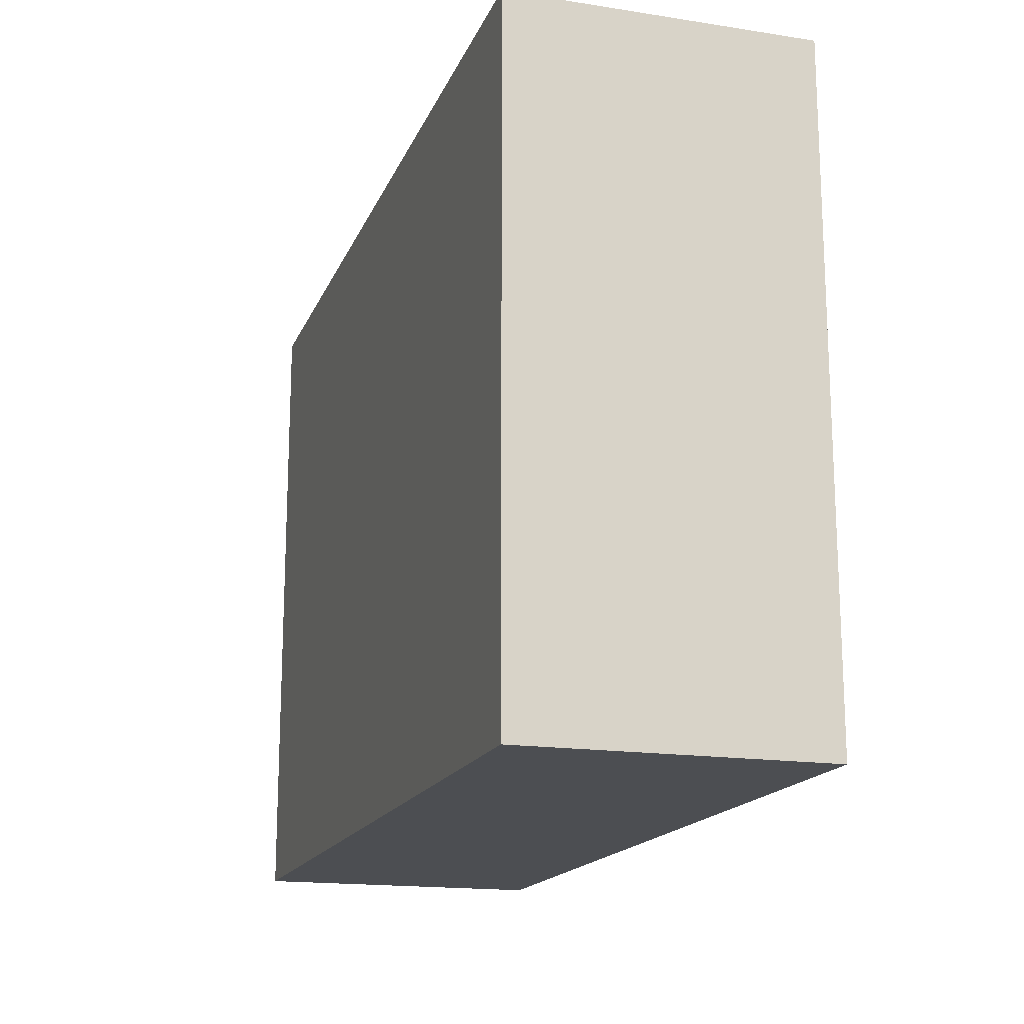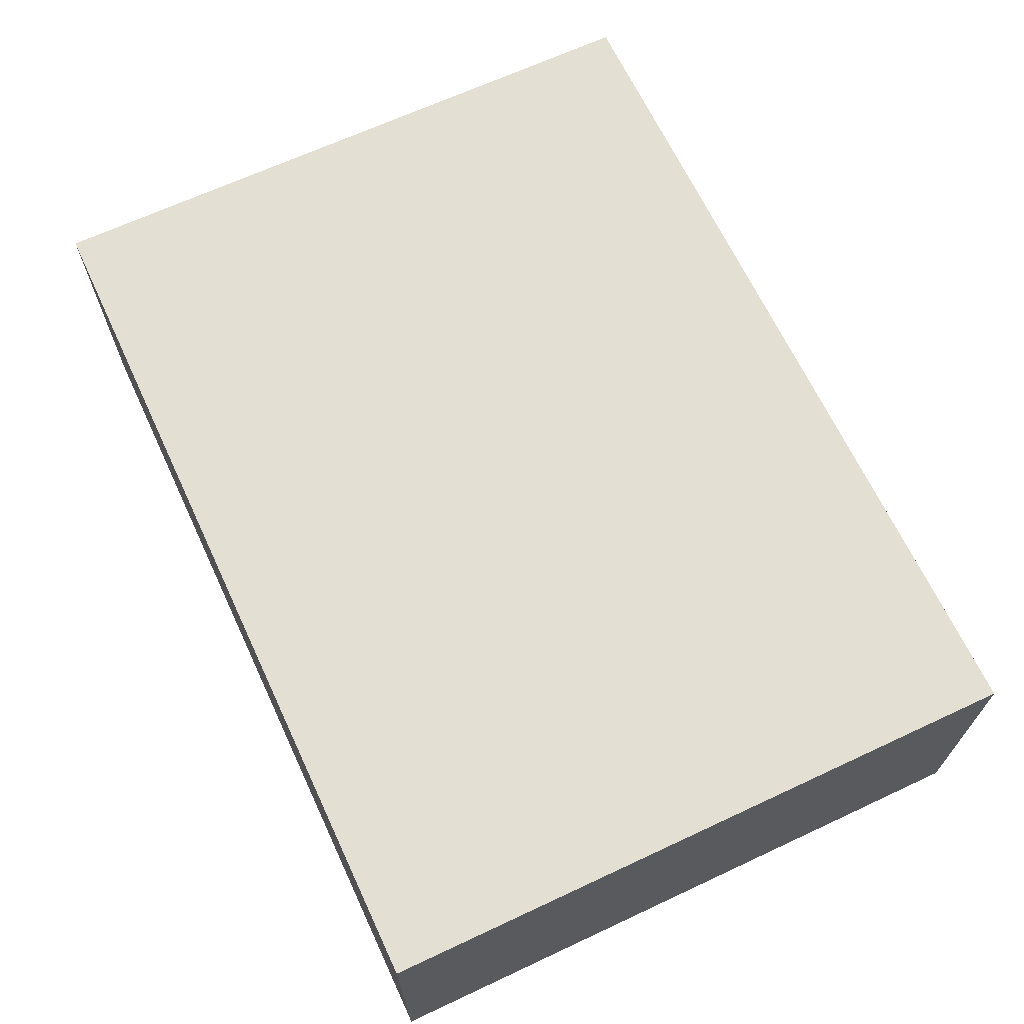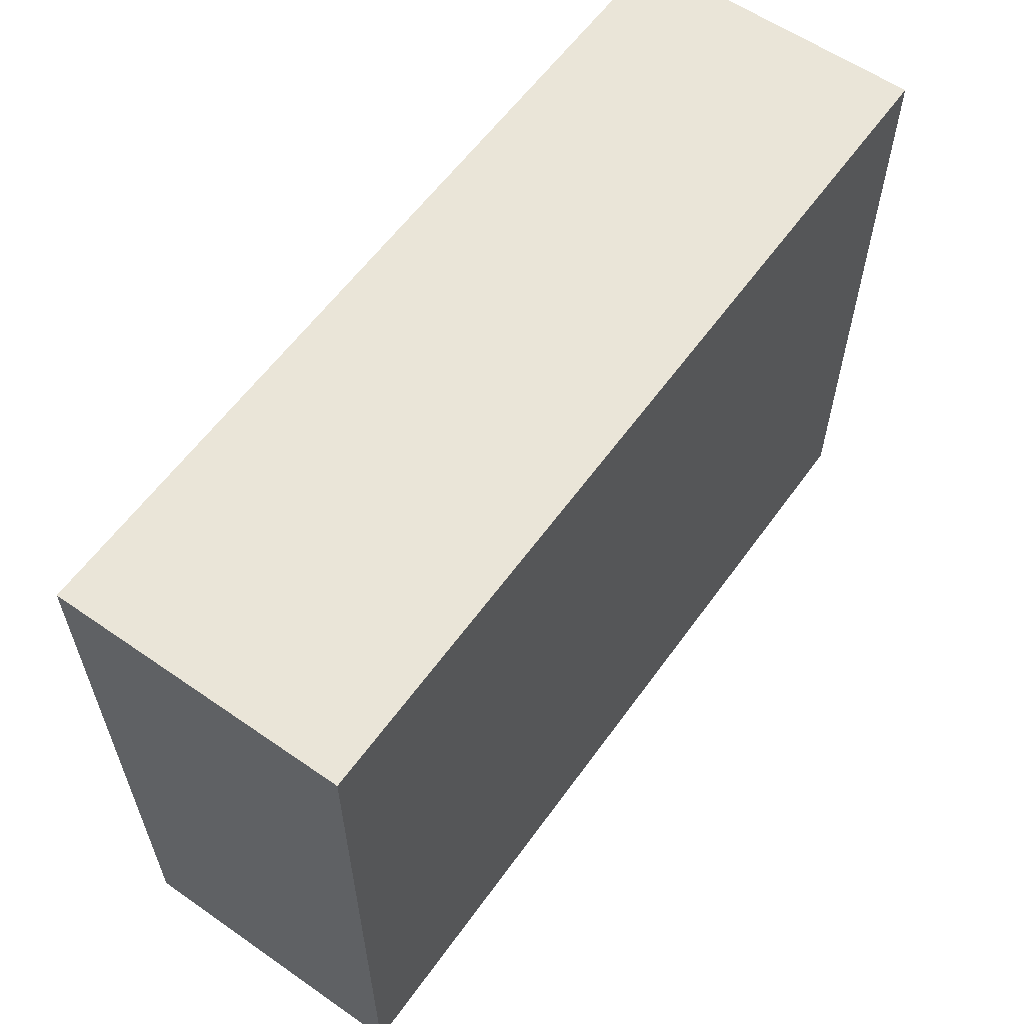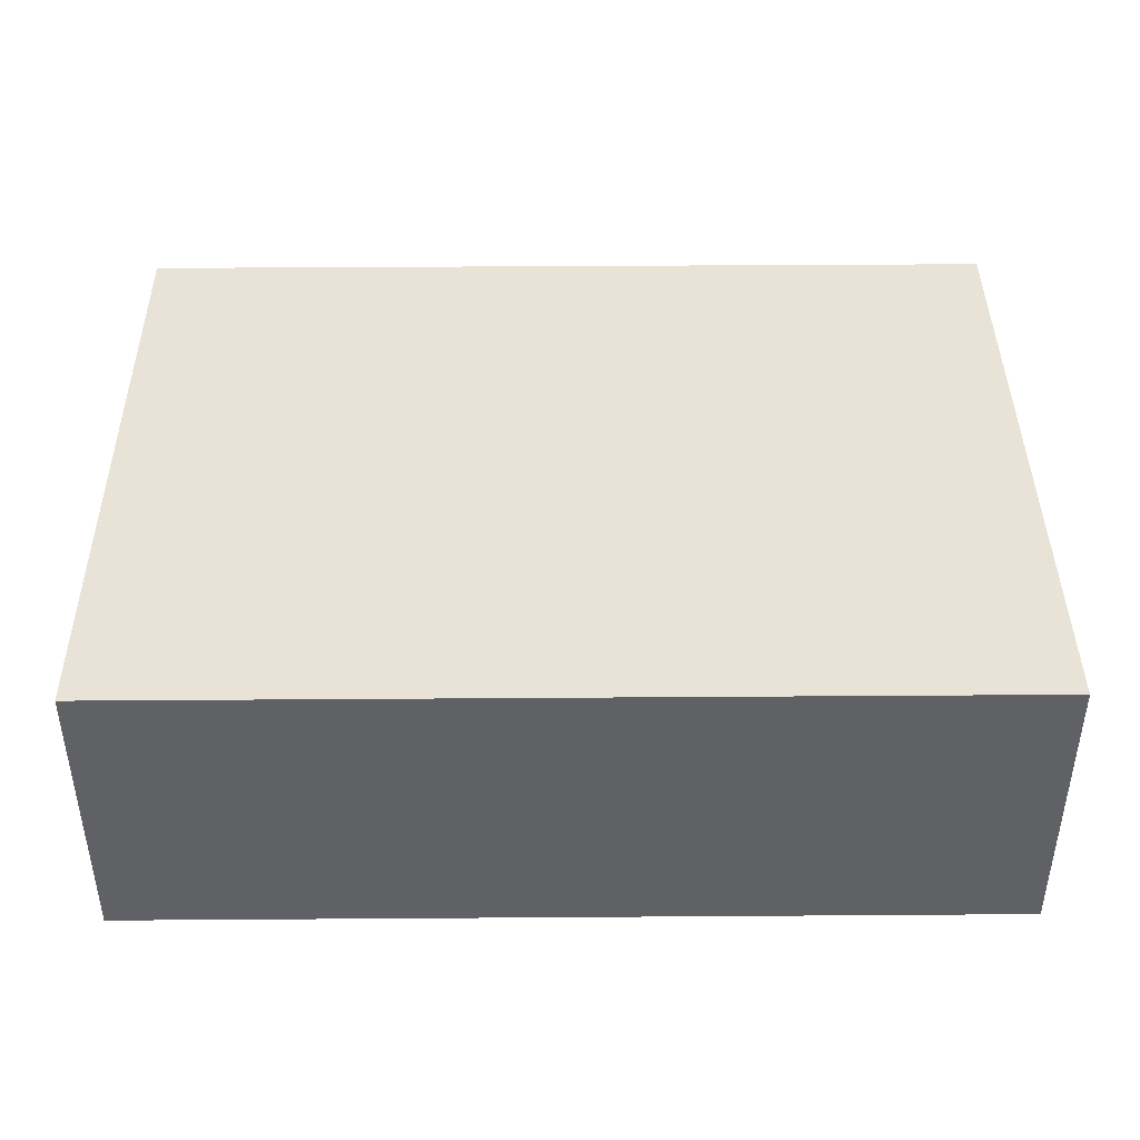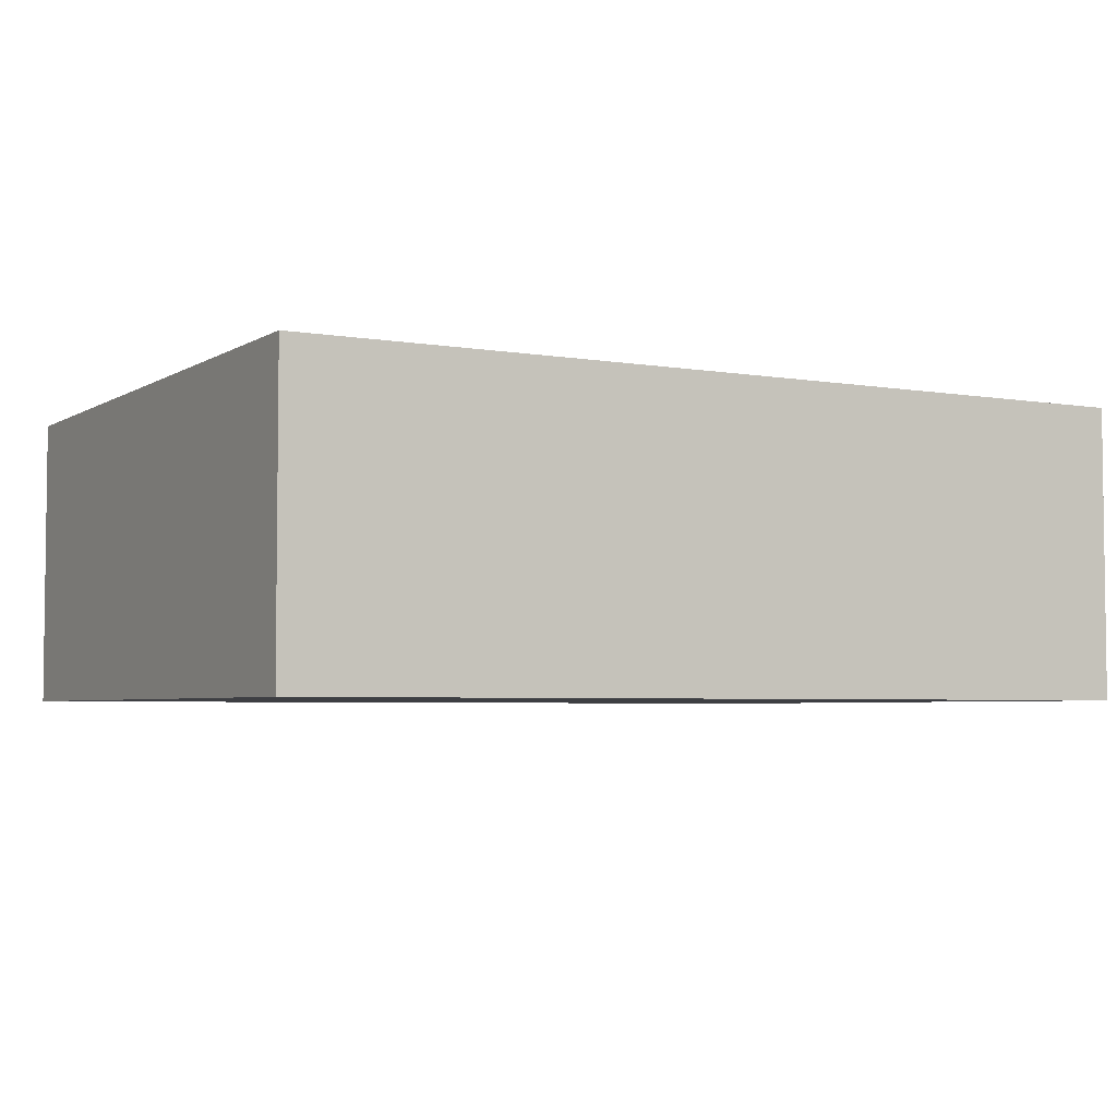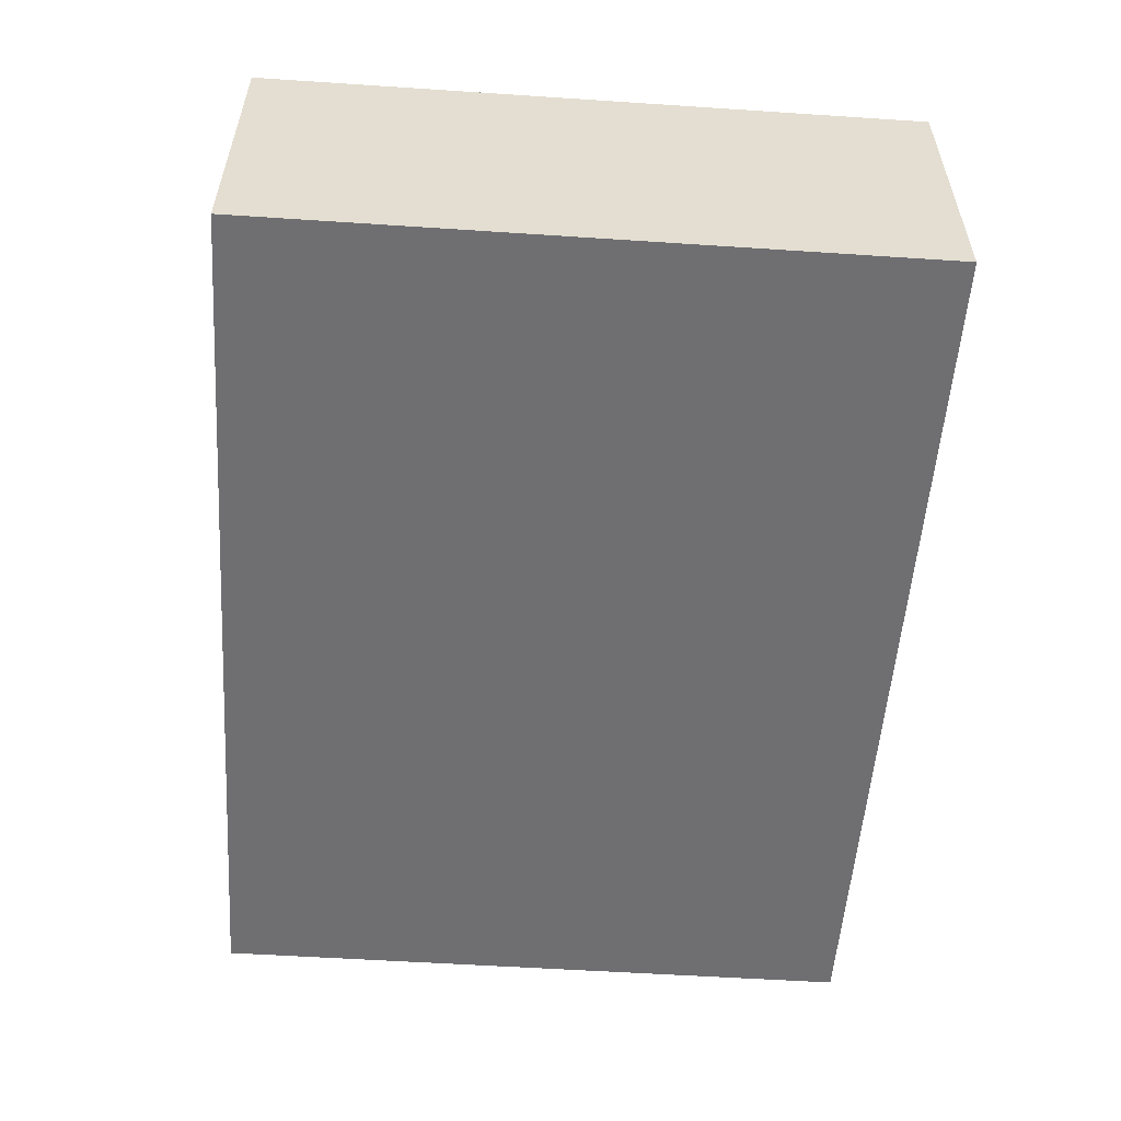
<metadata>
{"format":"obj","ext":"obj","renderer":"f3d","projection":"perspective","resolution":1024,"background":"white","views":[{"elev":-16.8,"azim":72.7,"up":"+Y"},{"elev":66.8,"azim":64.9,"up":"+Z"},{"elev":59.3,"azim":125.5,"up":"+Y"},{"elev":41.8,"azim":-0.5,"up":"+Z"},{"elev":-4.2,"azim":150.6,"up":"+Z"},{"elev":-54.7,"azim":86.0,"up":"+Z"}]}
</metadata>
<code>
g default
v -4.848 -5.58 1.609
v 4.848 -5.58 1.609
v -4.848 1.609 1.609
v 4.848 1.609 1.609
v -4.848 1.609 -1.609
v 4.848 1.609 -1.609
v -4.848 -5.58 -1.609
v 4.848 -5.58 -1.609
g pCube2
f 1 2 4 3
f 3 4 6 5
f 5 6 8 7
f 7 8 2 1
f 2 8 6 4
f 7 1 3 5

</code>
